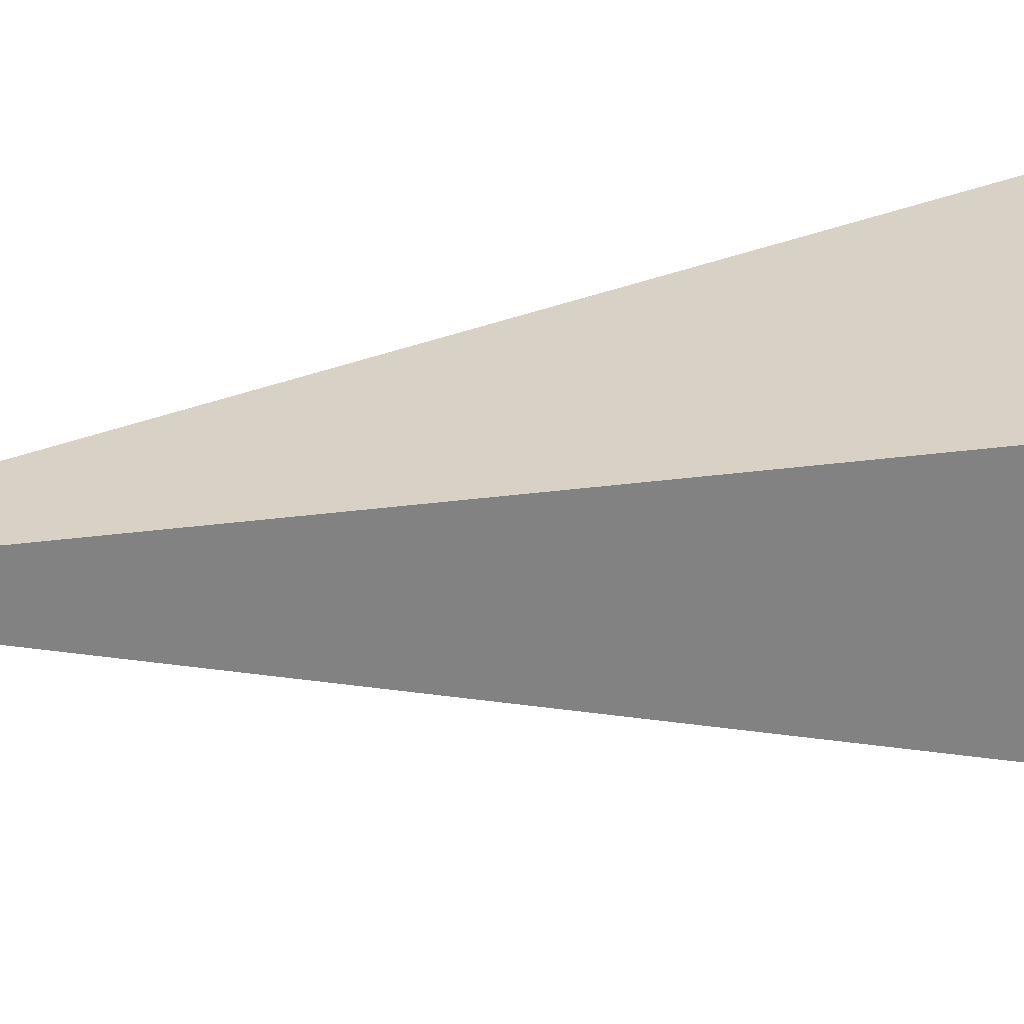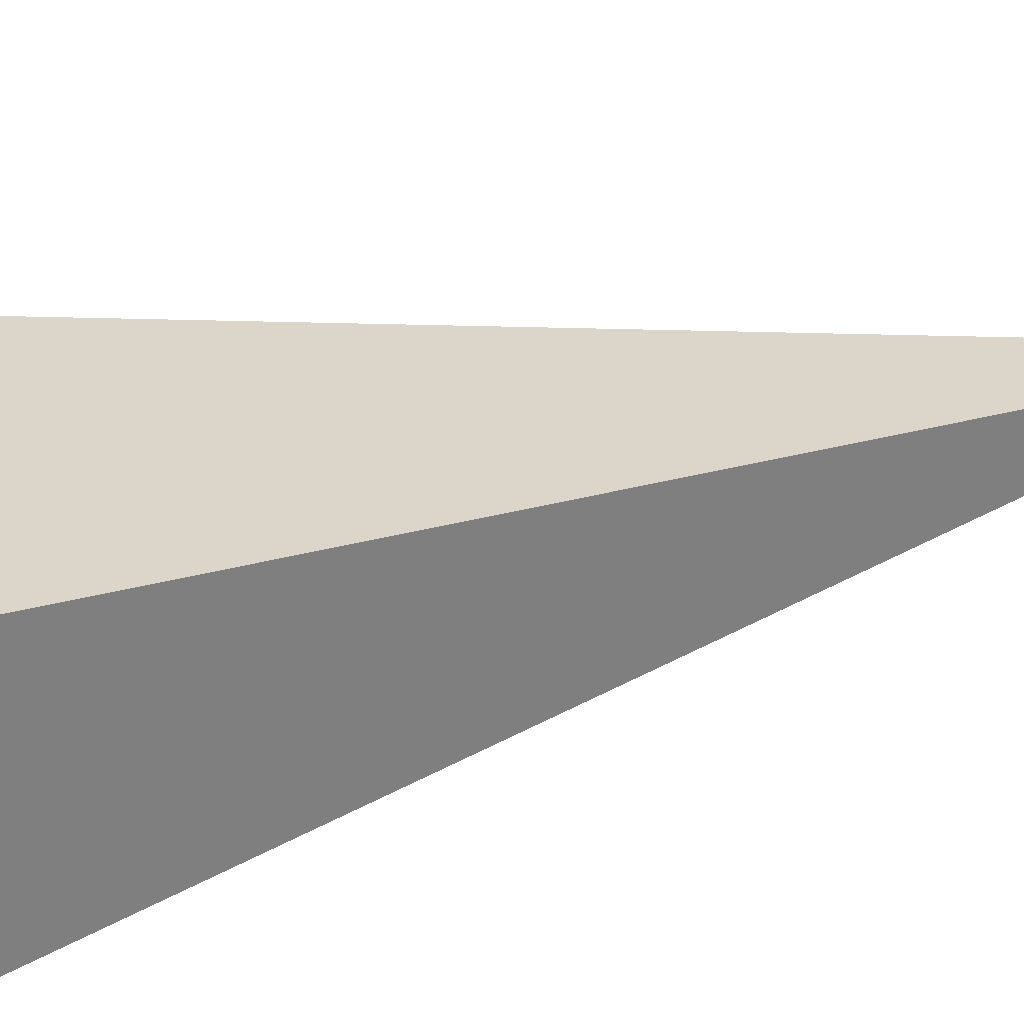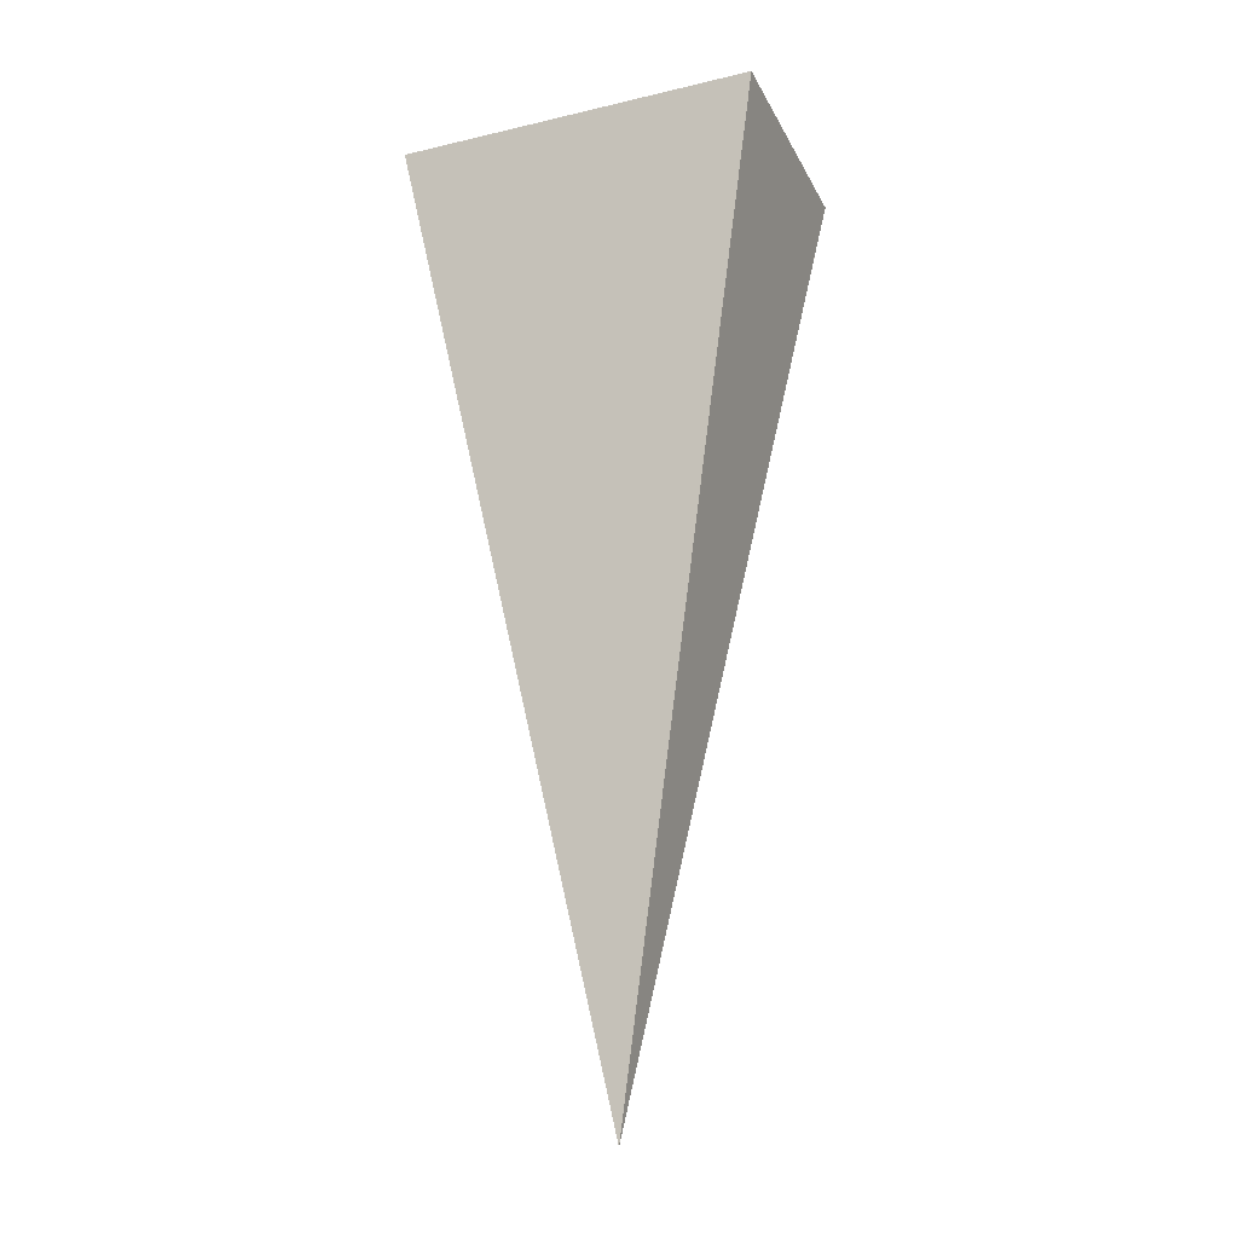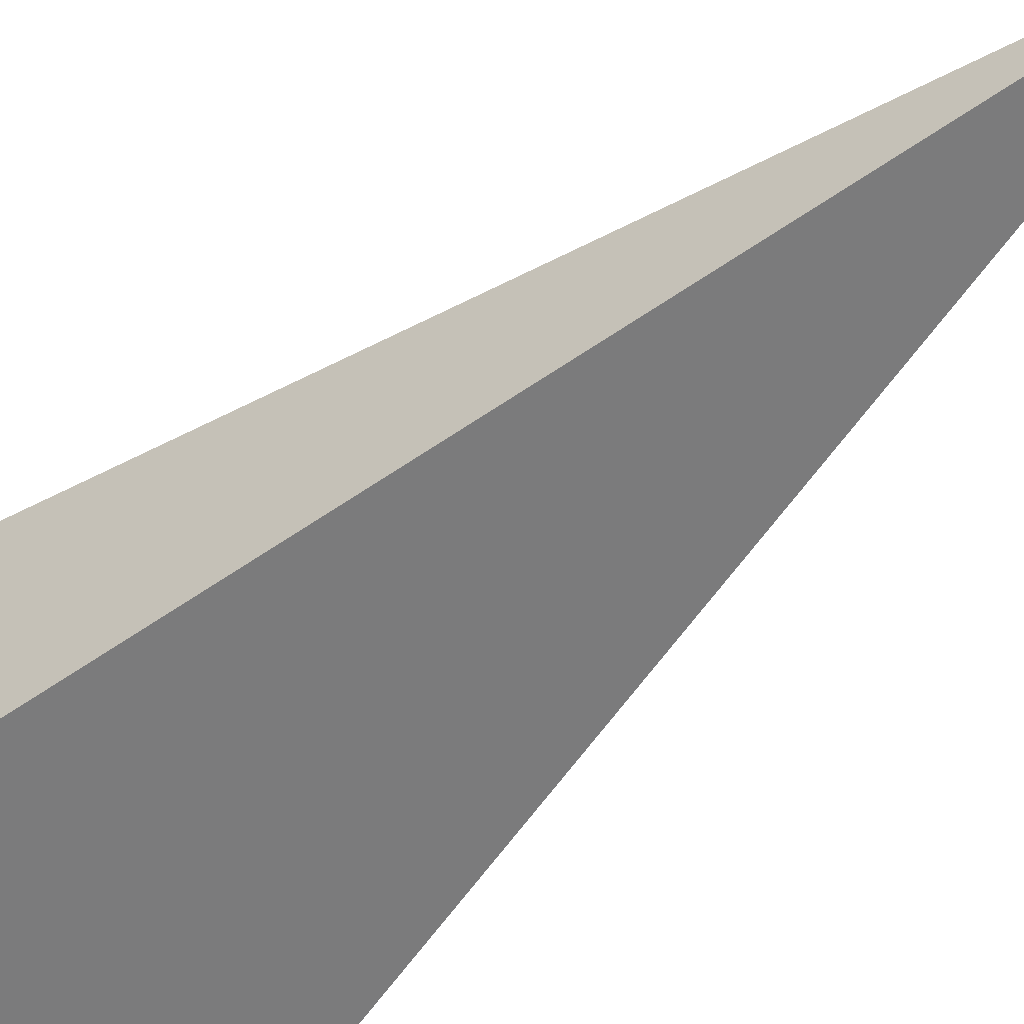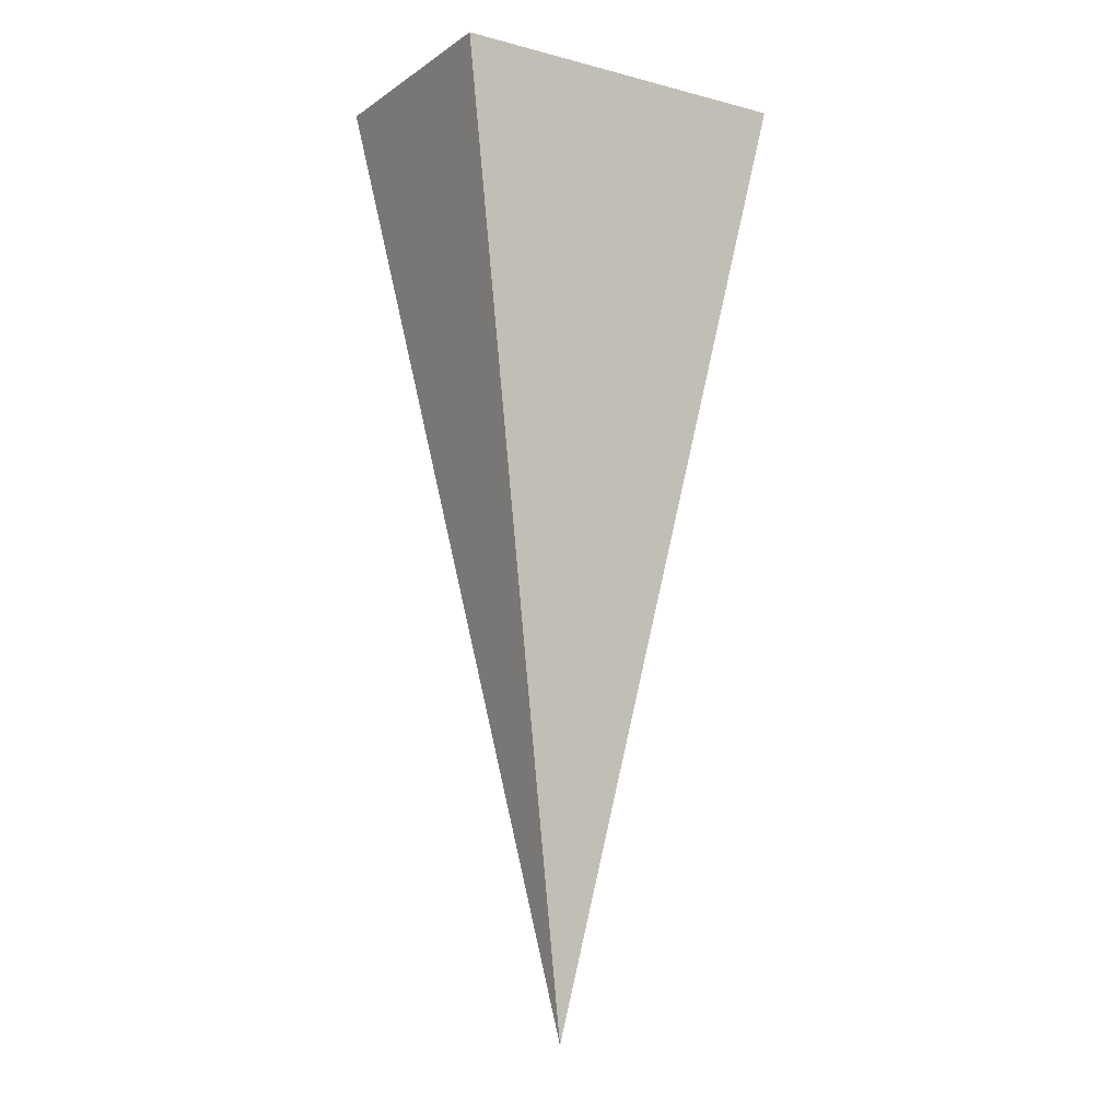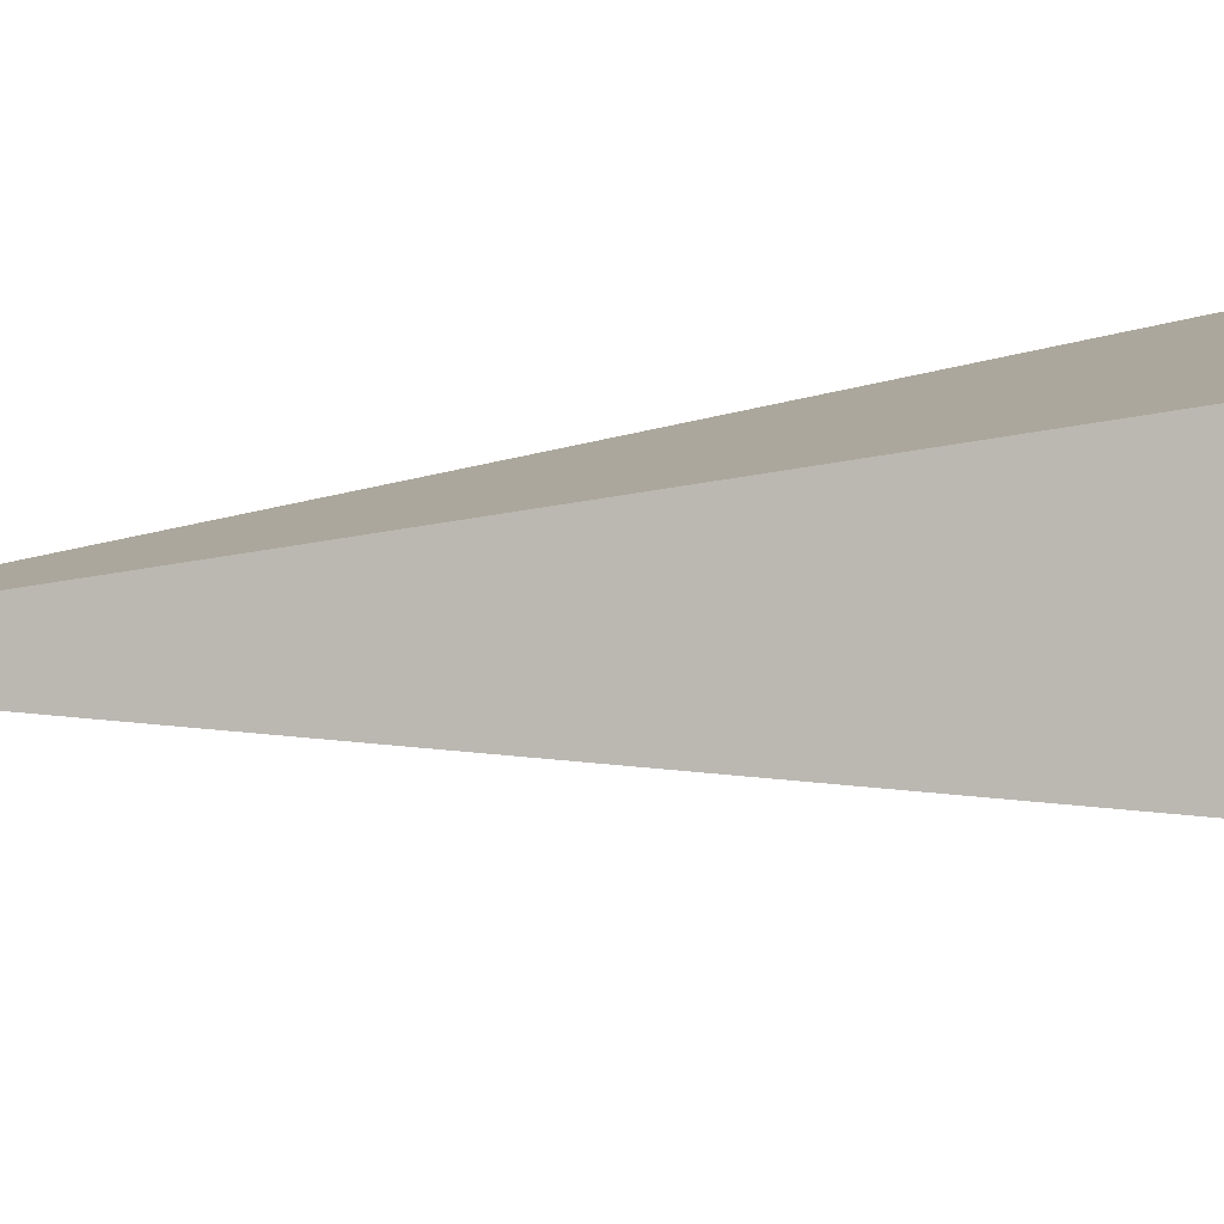
<metadata>
{"format":"obj","ext":"obj","renderer":"f3d","projection":"perspective","resolution":1024,"background":"white","views":[{"elev":29.0,"azim":80.5,"up":"+Z"},{"elev":31.9,"azim":-110.8,"up":"+Z"},{"elev":-23.6,"azim":-158.5,"up":"+Y"},{"elev":-53.1,"azim":-45.8,"up":"+Z"},{"elev":-10.6,"azim":147.4,"up":"+Y"},{"elev":4.6,"azim":58.3,"up":"+Z"}]}
</metadata>
<code>
v  0 8 -0
v  -1.5 16 -1
v  1.5 16 -1
v  1.5 16 1
v  -1.5 16 1
v  0 16 -0
o body
g body
f 1 2 3
f 1 3 4
f 1 4 5
f 1 5 2
f 2 6 3
f 3 6 4
f 4 6 5
f 5 6 2

</code>
